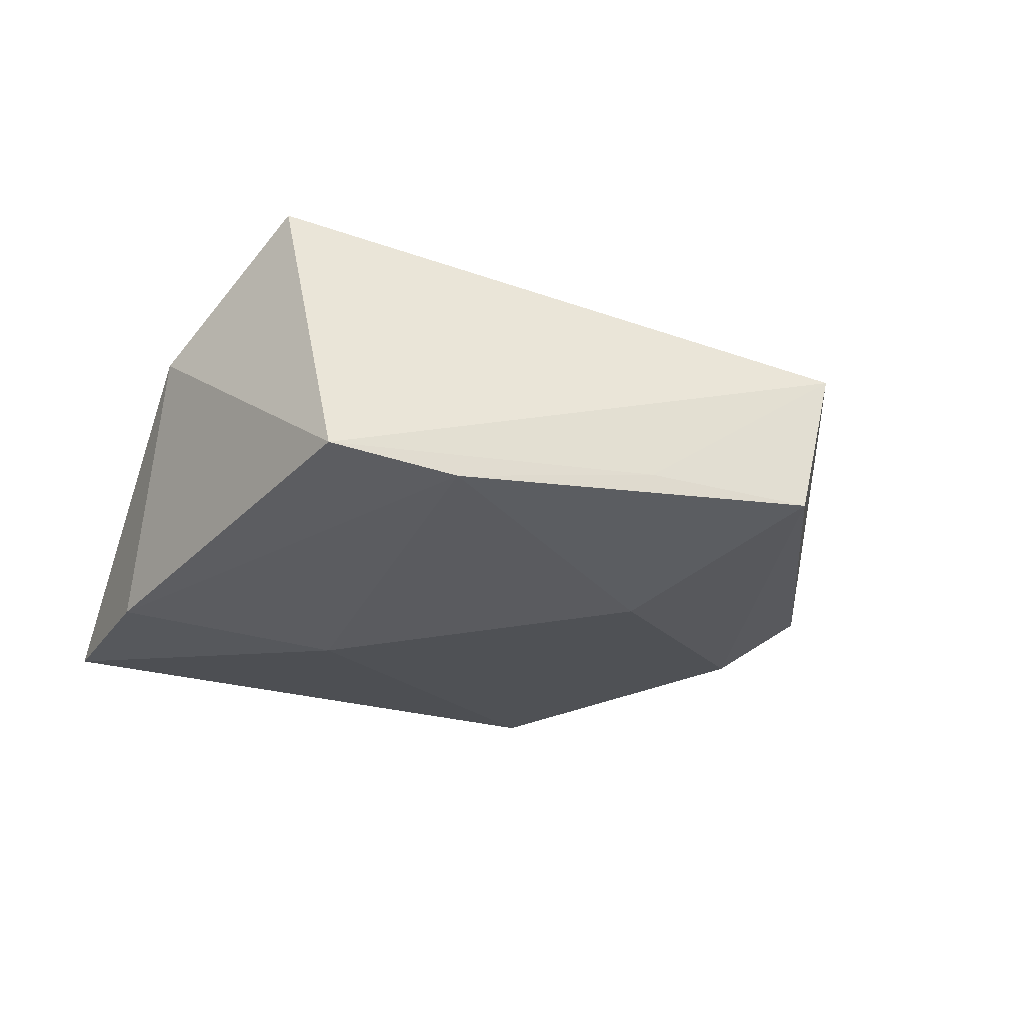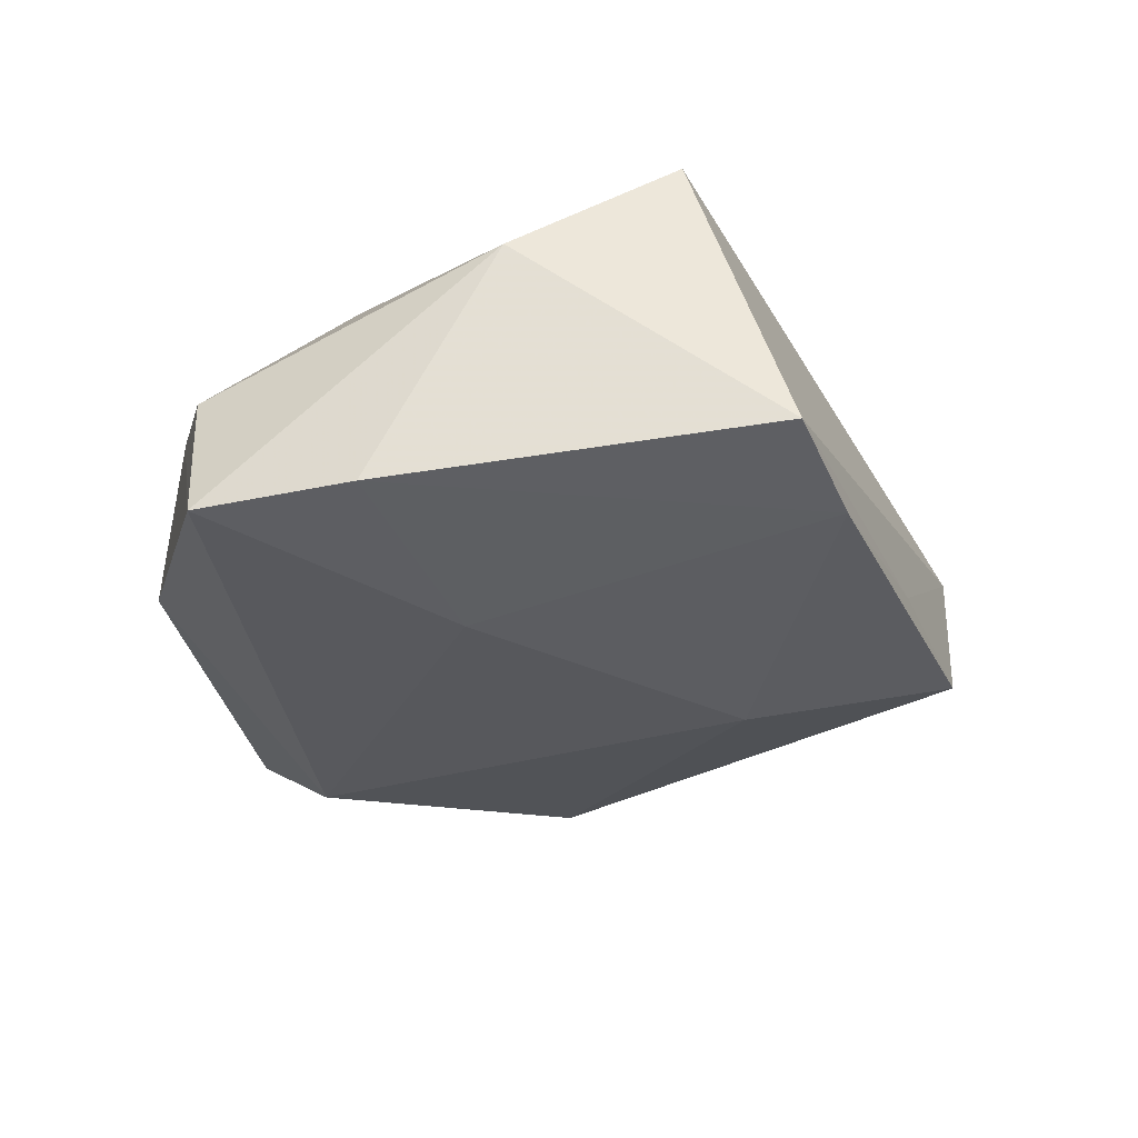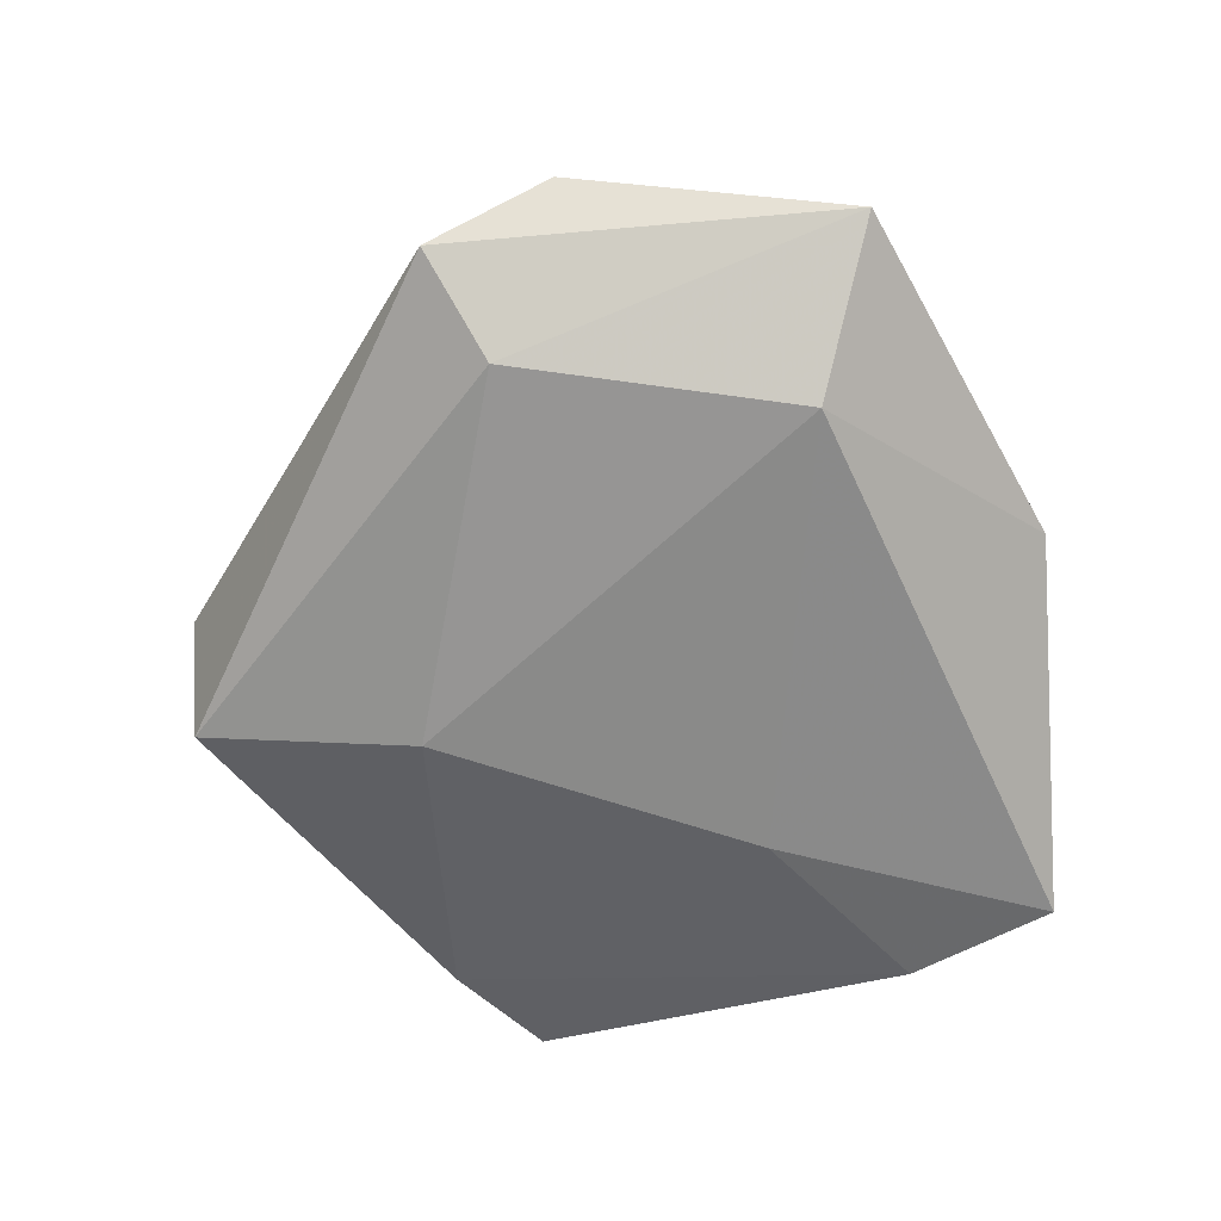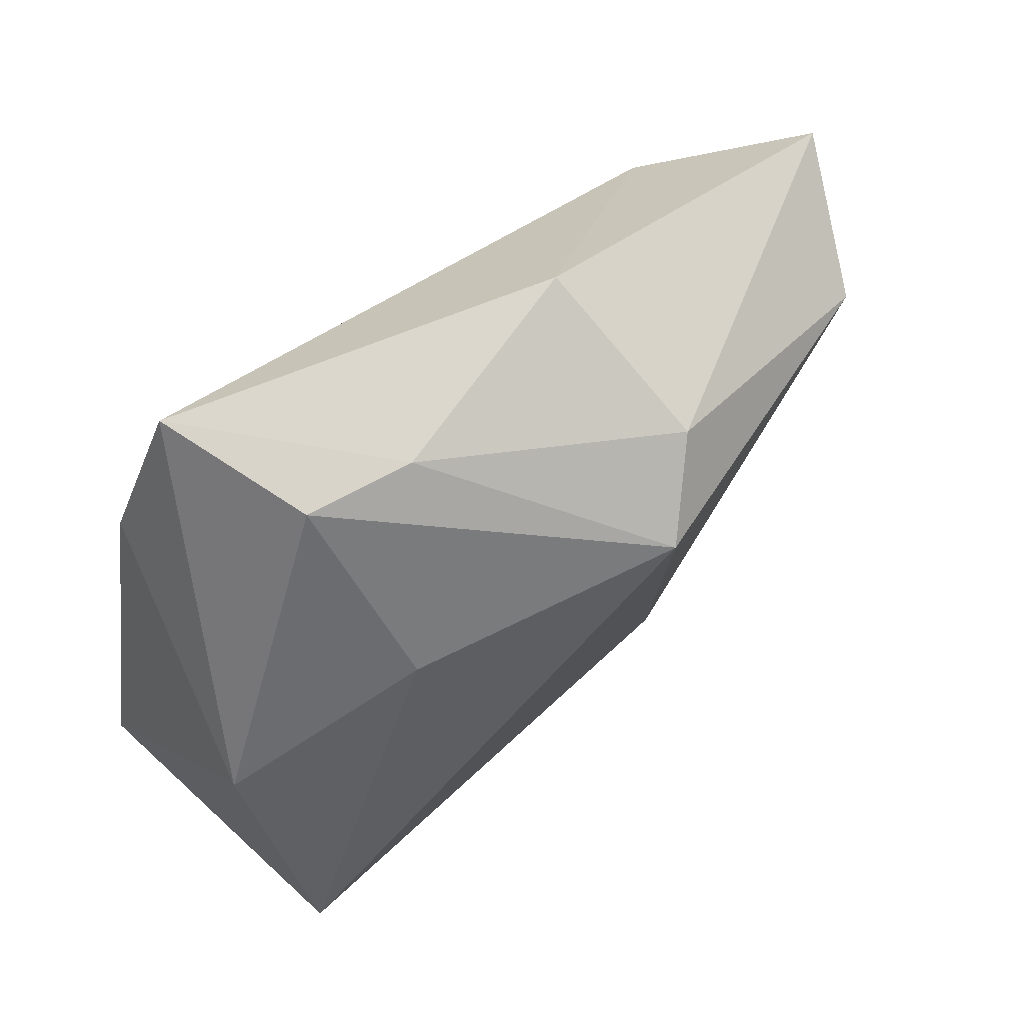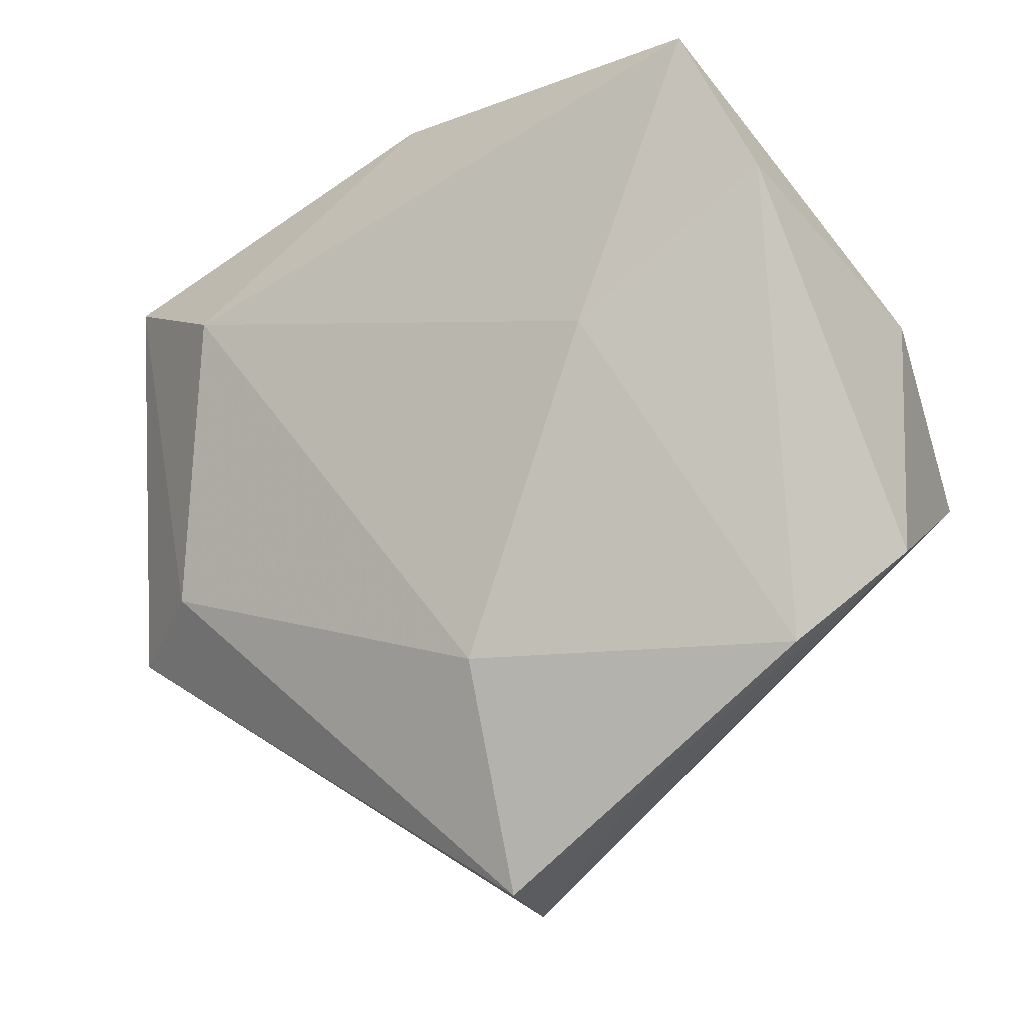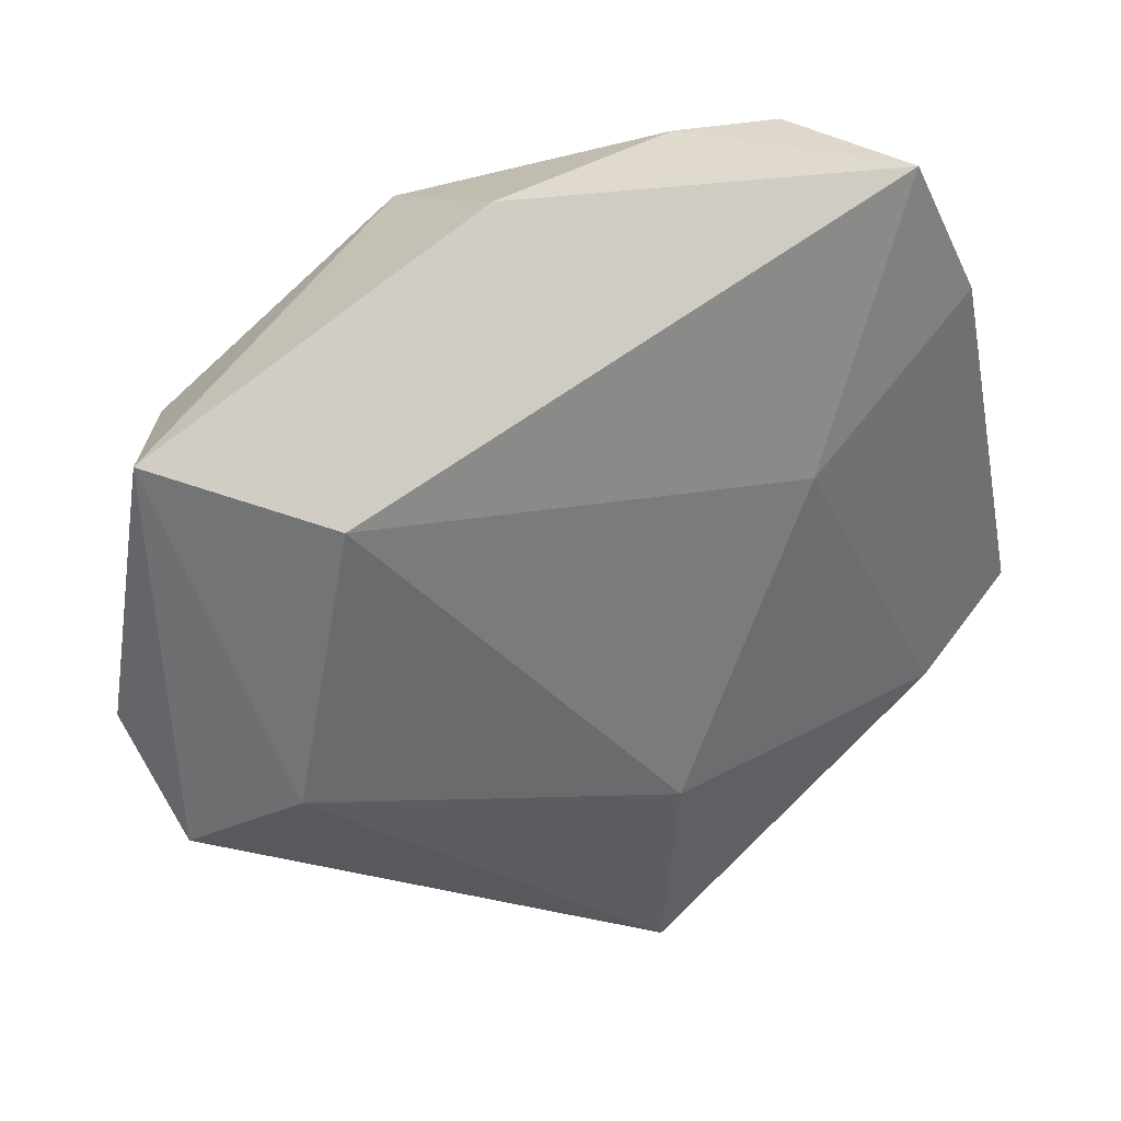
<metadata>
{"format":"obj","ext":"obj","renderer":"f3d","projection":"perspective","resolution":1024,"background":"white","views":[{"elev":-24.3,"azim":-55.8,"up":"+Z"},{"elev":-34.0,"azim":-105.0,"up":"+Z"},{"elev":-57.9,"azim":92.8,"up":"+Z"},{"elev":74.2,"azim":-41.3,"up":"+Y"},{"elev":-10.8,"azim":-156.2,"up":"+Y"},{"elev":32.1,"azim":150.0,"up":"+Y"}]}
</metadata>
<code>
v -0.04298 -0.005215 0.0216
v 0.0487 -0.02155 -0.00355
v -0.02488 0.04075 -0.01843
v -0.002544 -0.04936 -0.01154
v -0.02039 0.0247 0.01347
v -0.01373 0.01039 -0.0199
v -0.0002344 -0.02472 -0.01816
v -0.009325 0.04064 0.0007765
v 0.01374 0.04029 -0.004445
v 0.05064 0.02216 -0.003694
v 0.0527 -0.008393 0.002428
v -0.04631 -0.01538 -0.01185
v 0.04183 0.01823 0.01167
v -0.02026 0.04059 -0.001872
v 0.0145 0.03368 0.01459
v 0.00654 0.02943 0.02196
v 0.009625 -0.02243 0.01829
v -0.03506 -0.02418 -0.01378
v -0.01717 -0.03809 -0.01036
v 0.02143 -0.03093 0.01001
v 0.03519 0.01651 -0.01519
v -0.04143 0.0135 0.008132
v -0.03323 0.02562 -0.01784
v 0.03955 -0.01516 -0.01141
v 0.001167 -0.05129 0.005225
f 12 25 1
f 17 1 25
f 16 17 13
f 1 17 16
f 12 1 22
f 20 17 25
f 15 16 13
f 5 16 14
f 14 22 5
f 1 16 5
f 5 22 1
f 19 25 12
f 19 4 25
f 24 21 10
f 10 15 13
f 3 22 14
f 24 4 7
f 7 21 24
f 11 10 13
f 13 17 11
f 17 20 11
f 15 10 9
f 9 10 21
f 21 3 9
f 6 3 21
f 21 7 6
f 2 20 25
f 2 11 20
f 25 4 2
f 2 4 24
f 24 10 2
f 10 11 2
f 15 9 8
f 14 16 8
f 16 15 8
f 8 3 14
f 8 9 3
f 3 6 23
f 12 22 23
f 22 3 23
f 18 6 7
f 18 7 4
f 12 23 18
f 18 23 6
f 18 19 12
f 4 19 18

</code>
